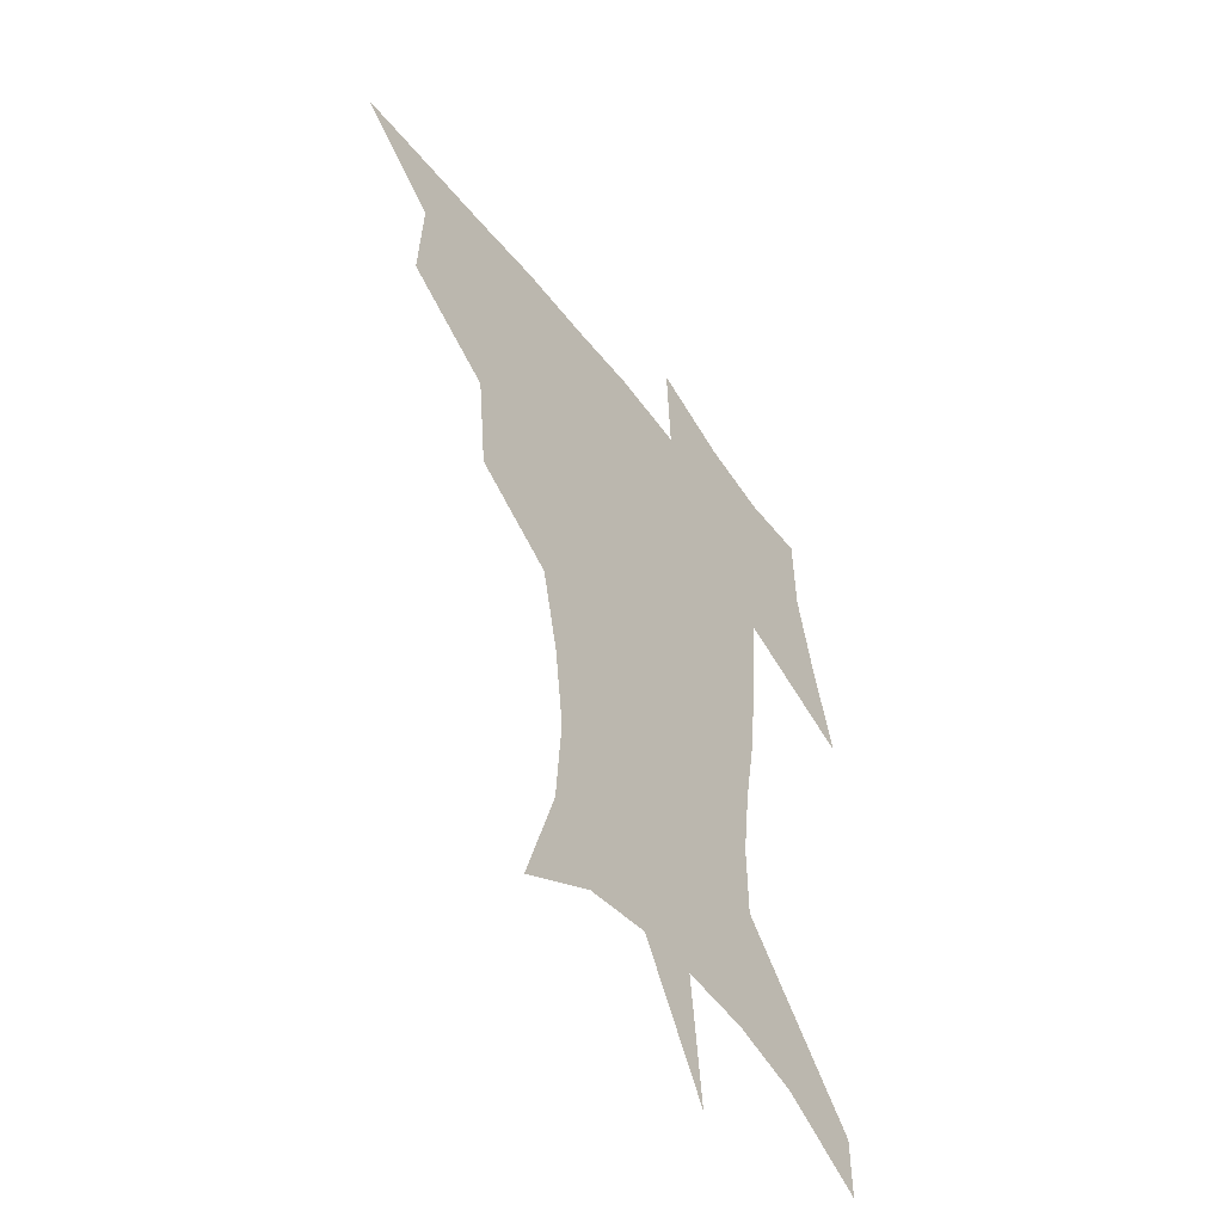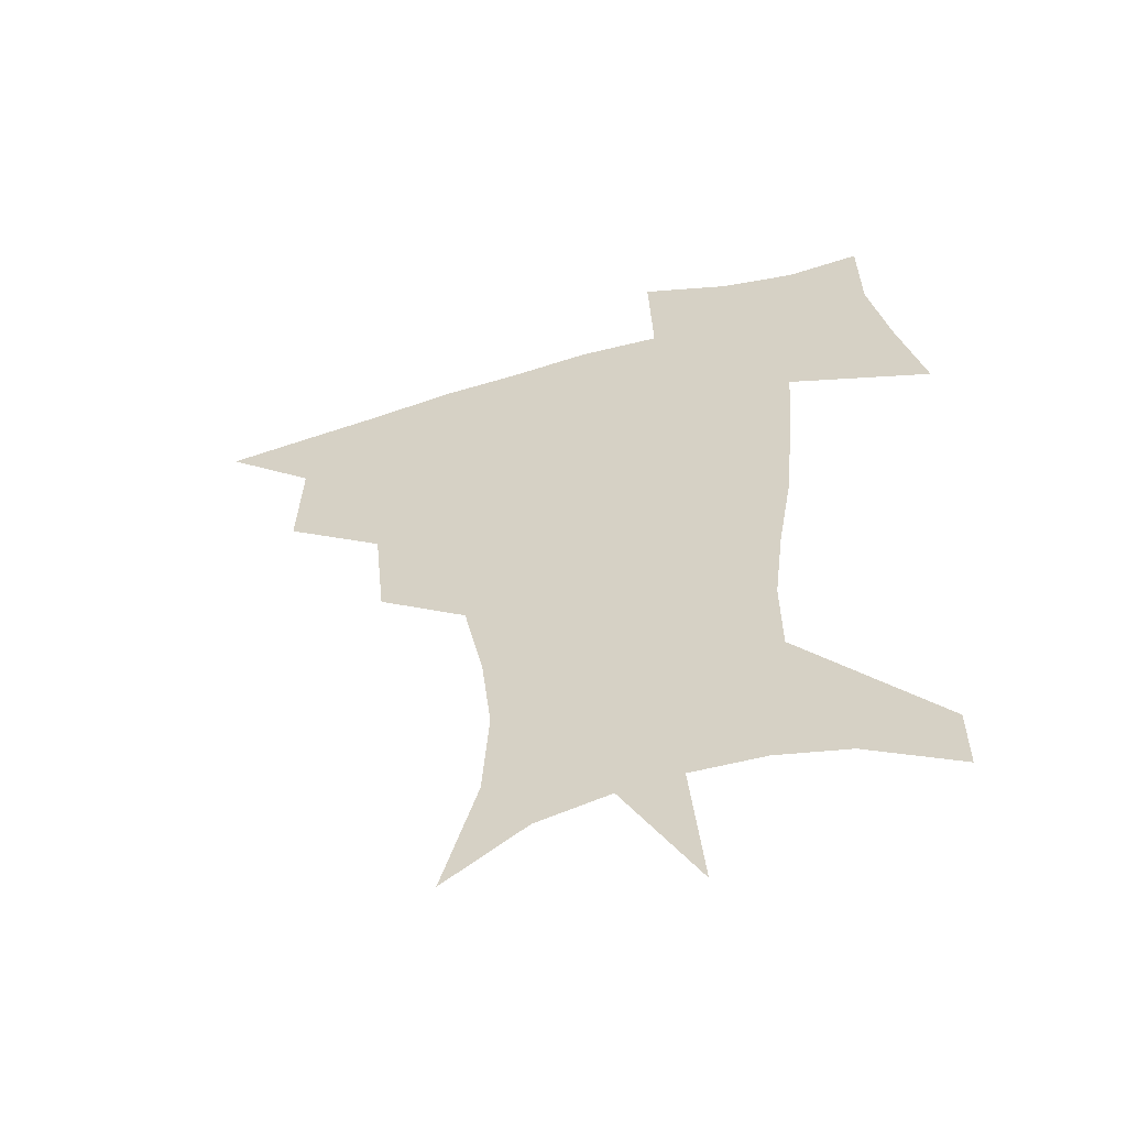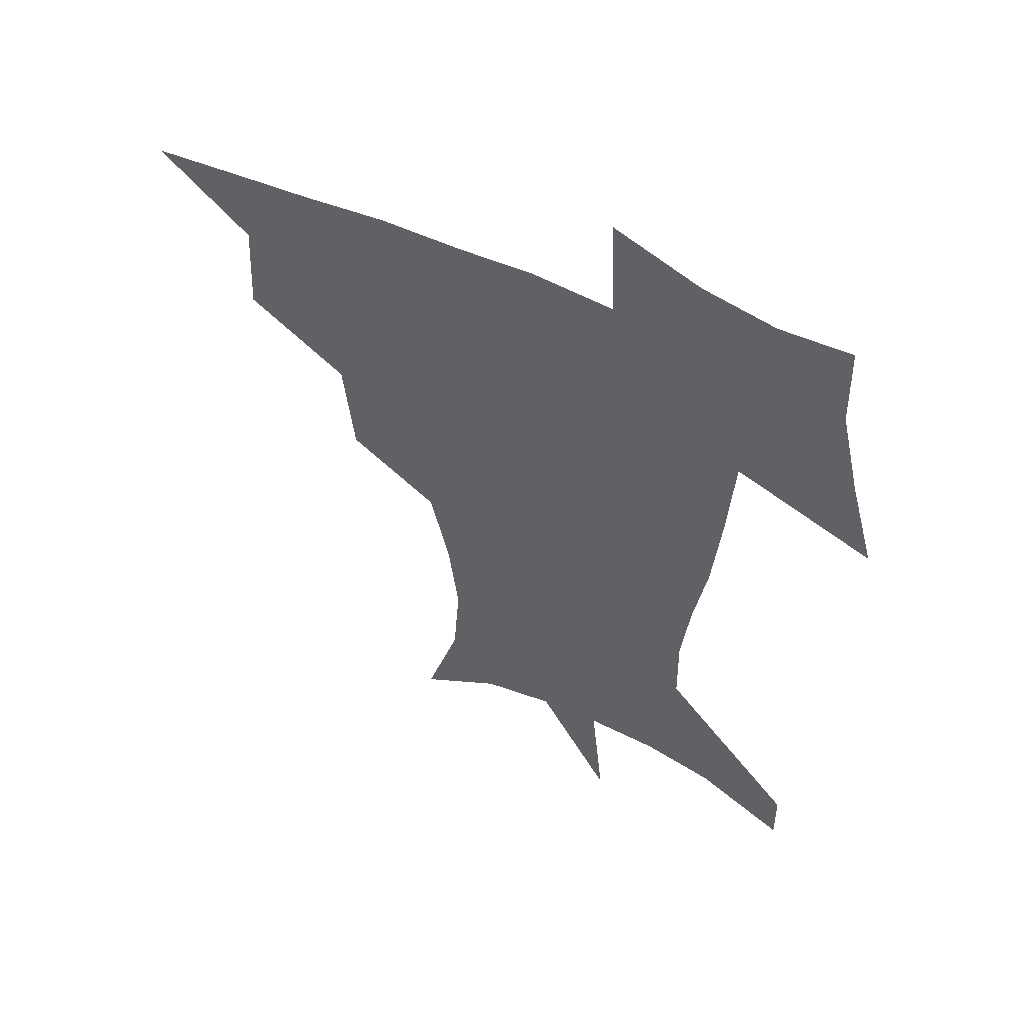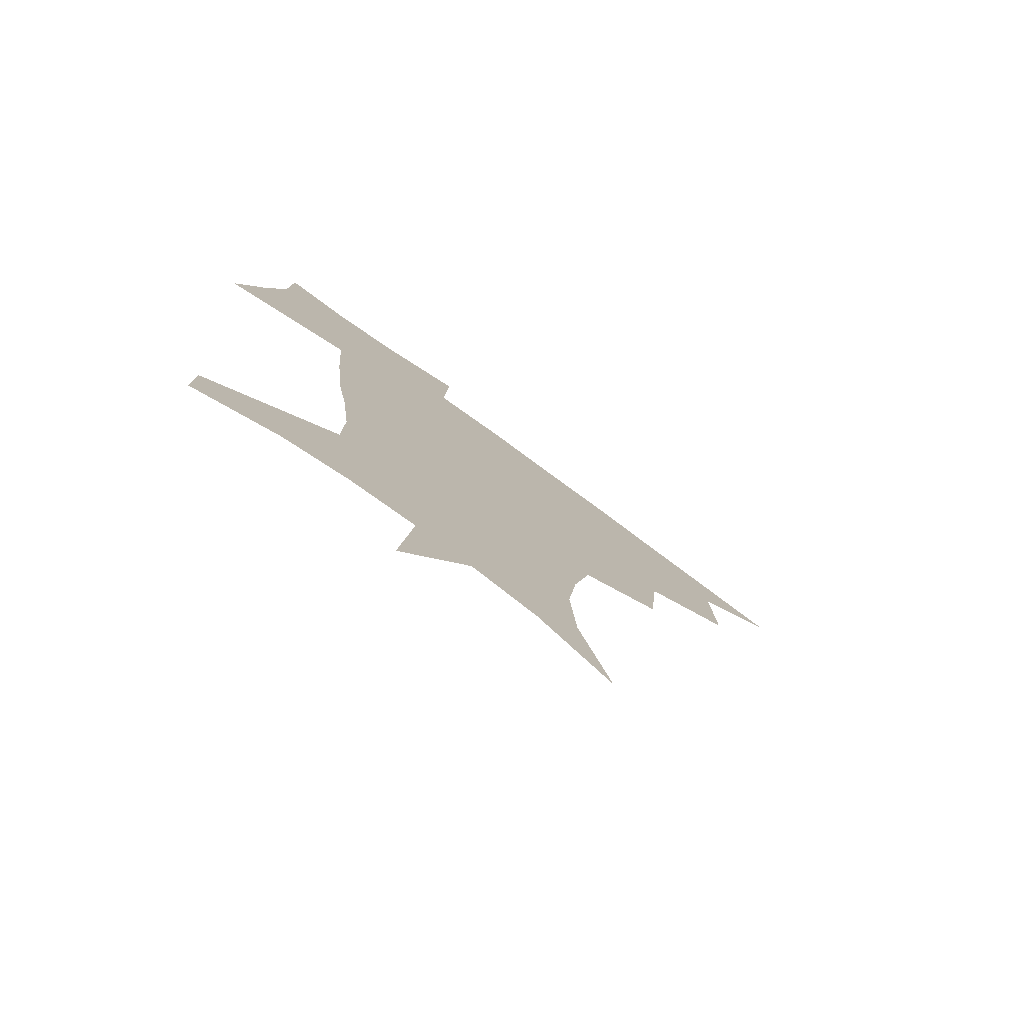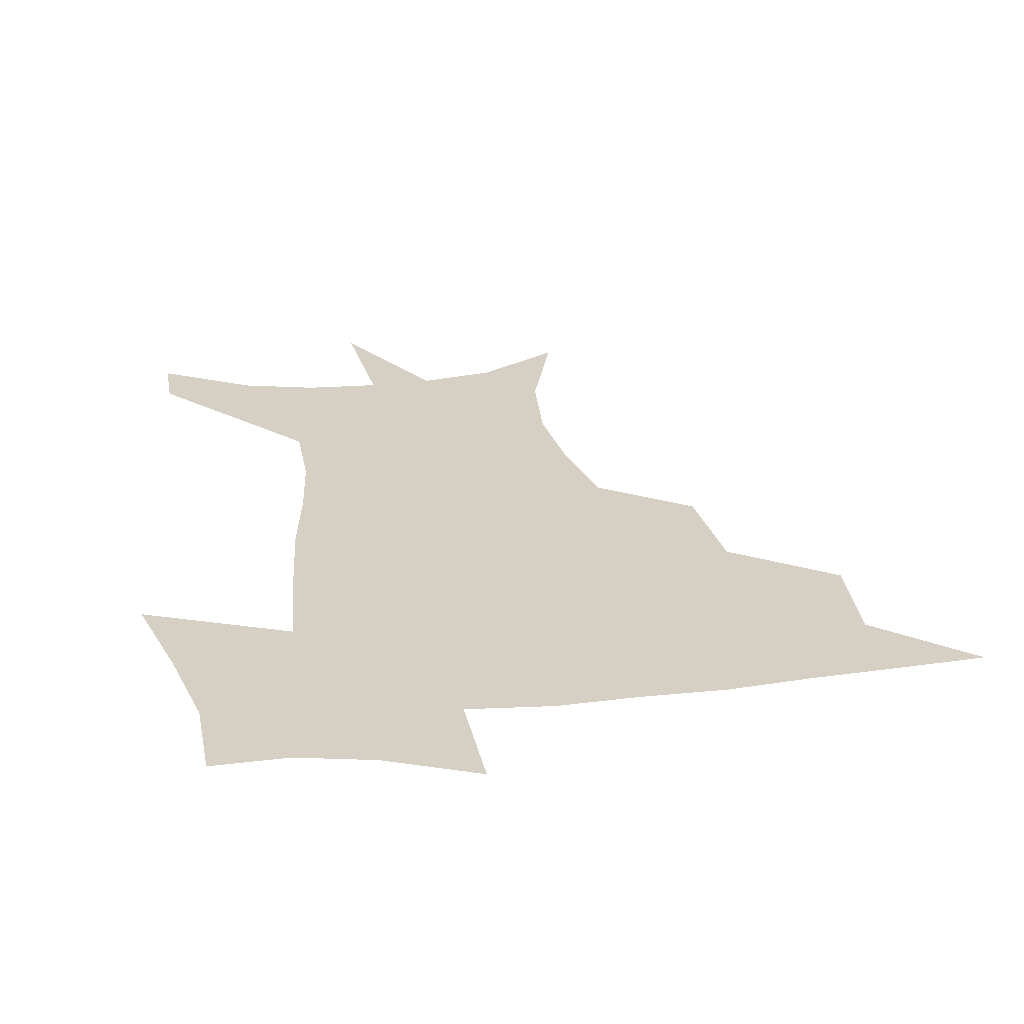
<metadata>
{"format":"obj","ext":"obj","renderer":"f3d","projection":"perspective","resolution":1024,"background":"white","views":[{"elev":-51.3,"azim":-54.2,"up":"+Y"},{"elev":-55.4,"azim":17.6,"up":"+Y"},{"elev":54.7,"azim":26.6,"up":"+Y"},{"elev":-78.0,"azim":143.9,"up":"+Y"},{"elev":26.1,"azim":171.1,"up":"+Z"}]}
</metadata>
<code>
v 452.7 446.4 0
v 483.9 381.5 0
v 485.7 418.1 0
v 483.1 448.7 0
v 523.8 318 0
v 519.9 356.8 0
v 518.1 391.1 0
v 516.7 421.6 0
v 513.9 450.9 0
v 551.9 156.6 0
v 564.9 199 0
v 567.3 232.7 0
v 563.6 263.6 0
v 556.4 295.9 0
v 551.6 333.7 0
v 549 366.2 0
v 547.6 396.1 0
v 545.7 424.1 0
v 542.8 453.8 0
v 582.2 175.2 0
v 587.6 212 0
v 586.8 245 0
v 583.7 277 0
v 579.4 307.7 0
v 577 340.2 0
v 575.5 369.8 0
v 575.4 399.3 0
v 573.8 426 0
v 572.6 454 0
v 609 180.3 0
v 608.2 216 0
v 606.4 245.4 0
v 603.9 282.1 0
v 602.2 310.6 0
v 601.4 343.4 0
v 601.4 372.2 0
v 601.8 400.5 0
v 602.2 426.6 0
v 600.5 455.4 0
v 636.8 131.9 0
v 631.9 181.5 0
v 628.4 218.8 0
v 625.9 250.1 0
v 624.7 282.2 0
v 624.7 313.8 0
v 625.6 342.5 0
v 626.4 373.9 0
v 627.6 400.2 0
v 628.8 426.6 0
v 630.3 452.8 0
v 628.6 492.3 0
v 658.6 180.1 0
v 649.8 216.3 0
v 645.2 247.4 0
v 645.8 275.7 0
v 647.8 305.2 0
v 650.3 335.1 0
v 651.5 368.7 0
v 653.2 398.7 0
v 654.2 425.4 0
v 656.6 451 0
v 660.5 479.1 0
v 684.9 173.5 0
v 674.9 206.4 0
v 667.4 234.9 0
v 666.9 263.8 0
v 670.2 292.5 0
v 675.3 322.2 0
v 678.6 357.2 0
v 681 392.7 0
v 679.1 422.6 0
v 681 448.3 0
v 687.4 473.4 0
v 718.3 154.6 0
v 718 177.3 0
v 732.3 372 0
v 722.5 408.2 0
v 714.8 442 0
v 713.8 474.5 0
f 3 4 1
f 6 7 2
f 2 7 3
f 7 8 3
f 3 8 4
f 8 9 4
f 14 15 5
f 5 15 6
f 15 16 6
f 6 16 7
f 16 17 7
f 7 17 8
f 17 18 8
f 8 18 9
f 18 19 9
f 10 20 11
f 20 21 11
f 11 21 12
f 21 22 12
f 12 22 13
f 22 23 13
f 13 23 14
f 23 24 14
f 14 24 15
f 24 25 15
f 15 25 16
f 25 26 16
f 16 26 17
f 26 27 17
f 17 27 18
f 27 28 18
f 18 28 19
f 28 29 19
f 20 30 21
f 30 31 21
f 21 31 22
f 31 32 22
f 22 32 23
f 32 33 23
f 23 33 24
f 33 34 24
f 24 34 25
f 34 35 25
f 25 35 26
f 35 36 26
f 26 36 27
f 36 37 27
f 27 37 28
f 37 38 28
f 28 38 29
f 38 39 29
f 40 41 30
f 30 41 31
f 41 42 31
f 31 42 32
f 42 43 32
f 32 43 33
f 43 44 33
f 33 44 34
f 44 45 34
f 34 45 35
f 45 46 35
f 35 46 36
f 46 47 36
f 36 47 37
f 47 48 37
f 37 48 38
f 48 49 38
f 38 49 39
f 49 50 39
f 41 52 42
f 52 53 42
f 42 53 43
f 53 54 43
f 43 54 44
f 54 55 44
f 44 55 45
f 55 56 45
f 45 56 46
f 56 57 46
f 46 57 47
f 57 58 47
f 47 58 48
f 58 59 48
f 48 59 49
f 59 60 49
f 49 60 50
f 60 61 50
f 50 61 51
f 61 62 51
f 52 63 53
f 63 64 53
f 53 64 54
f 64 65 54
f 54 65 55
f 65 66 55
f 55 66 56
f 66 67 56
f 56 67 57
f 67 68 57
f 57 68 58
f 68 69 58
f 58 69 59
f 69 70 59
f 59 70 60
f 70 71 60
f 60 71 61
f 71 72 61
f 61 72 62
f 72 73 62
f 63 74 64
f 74 75 64
f 64 75 65
f 70 76 71
f 76 77 71
f 71 77 72
f 77 78 72
f 72 78 73
f 78 79 73

</code>
